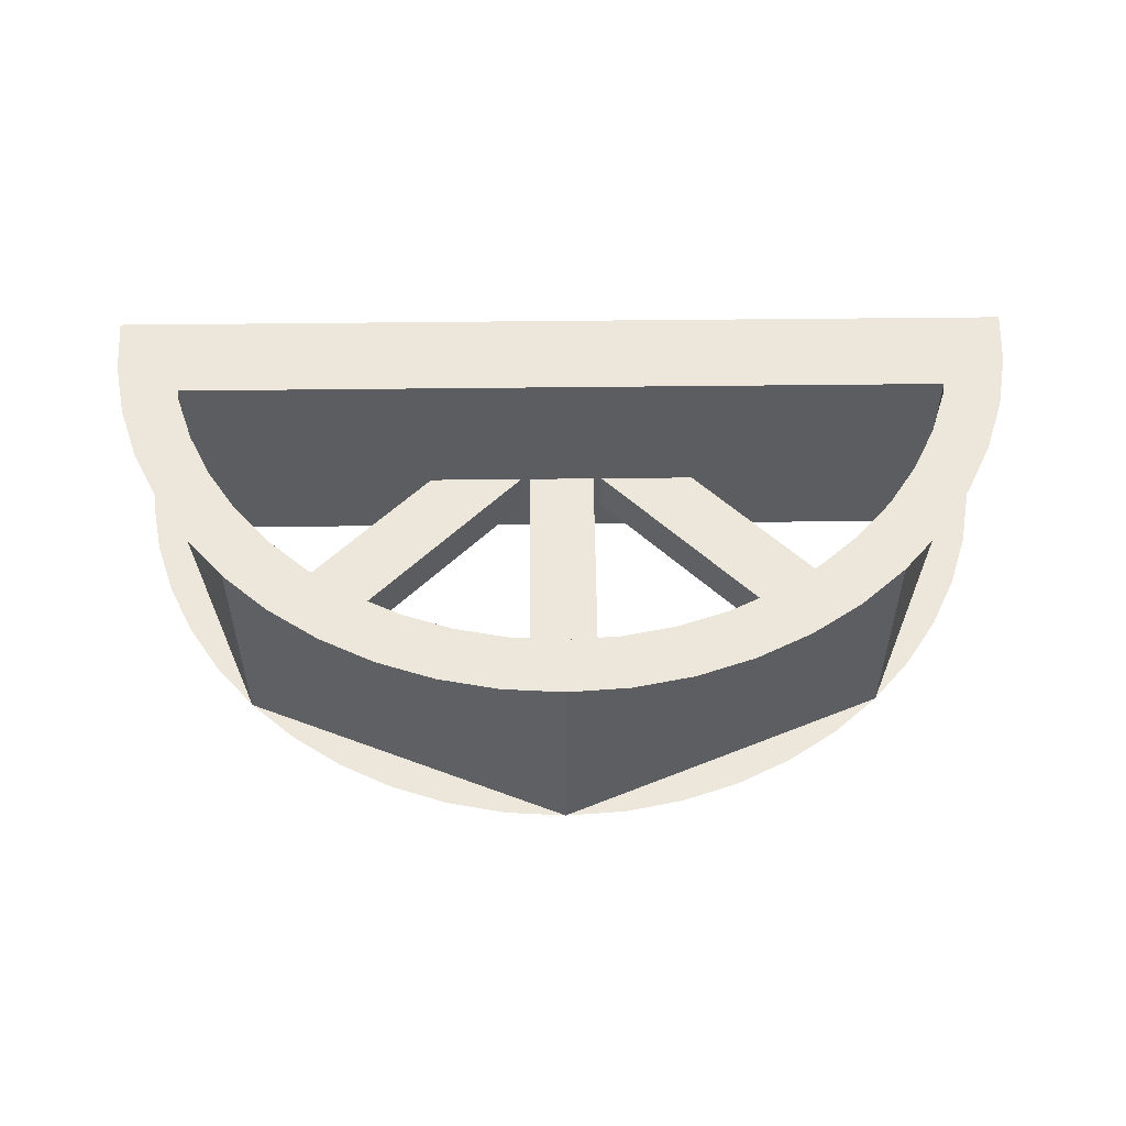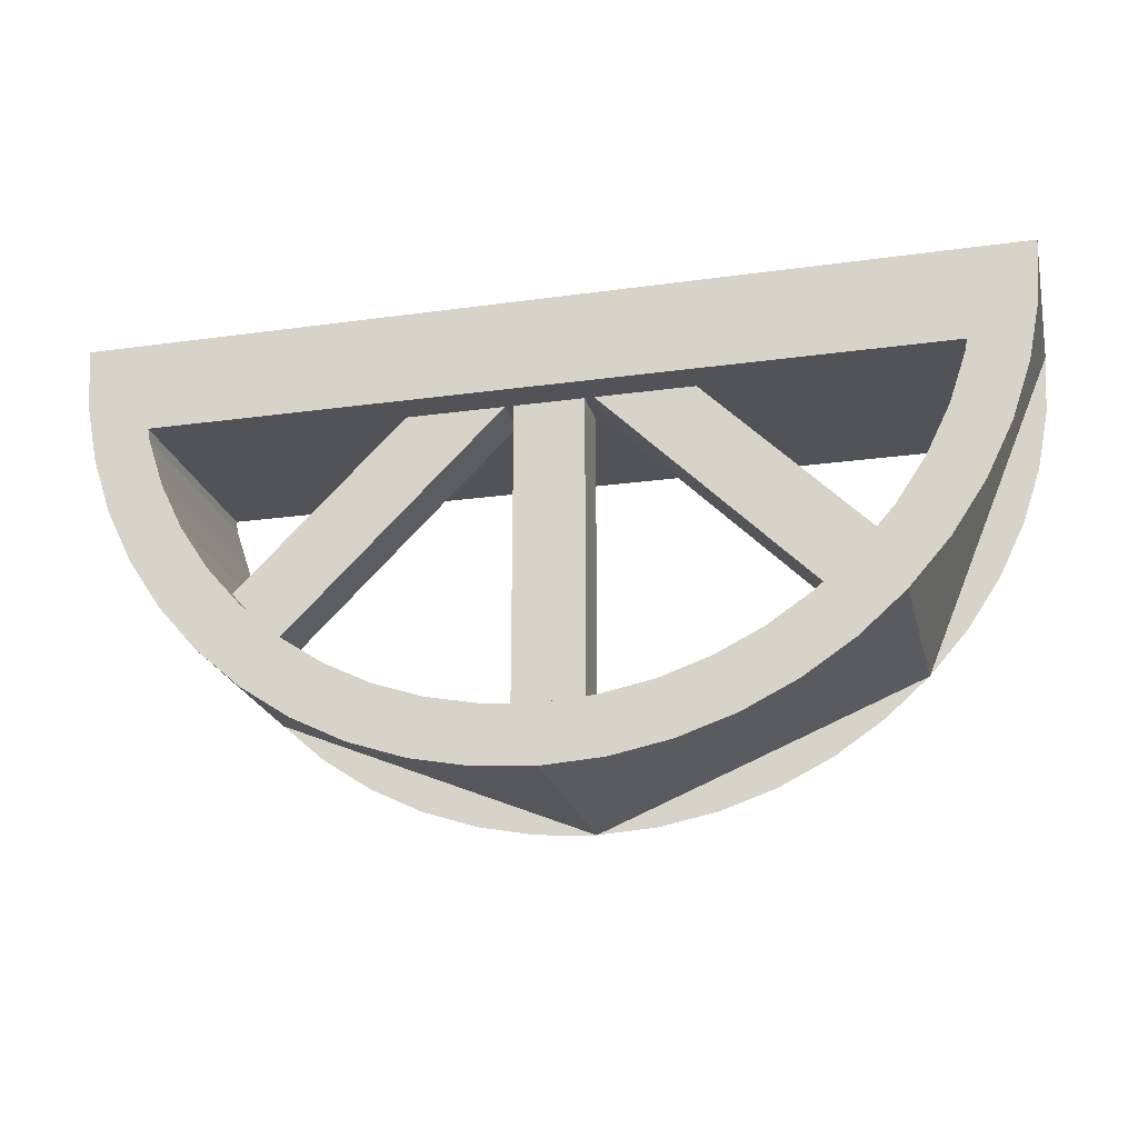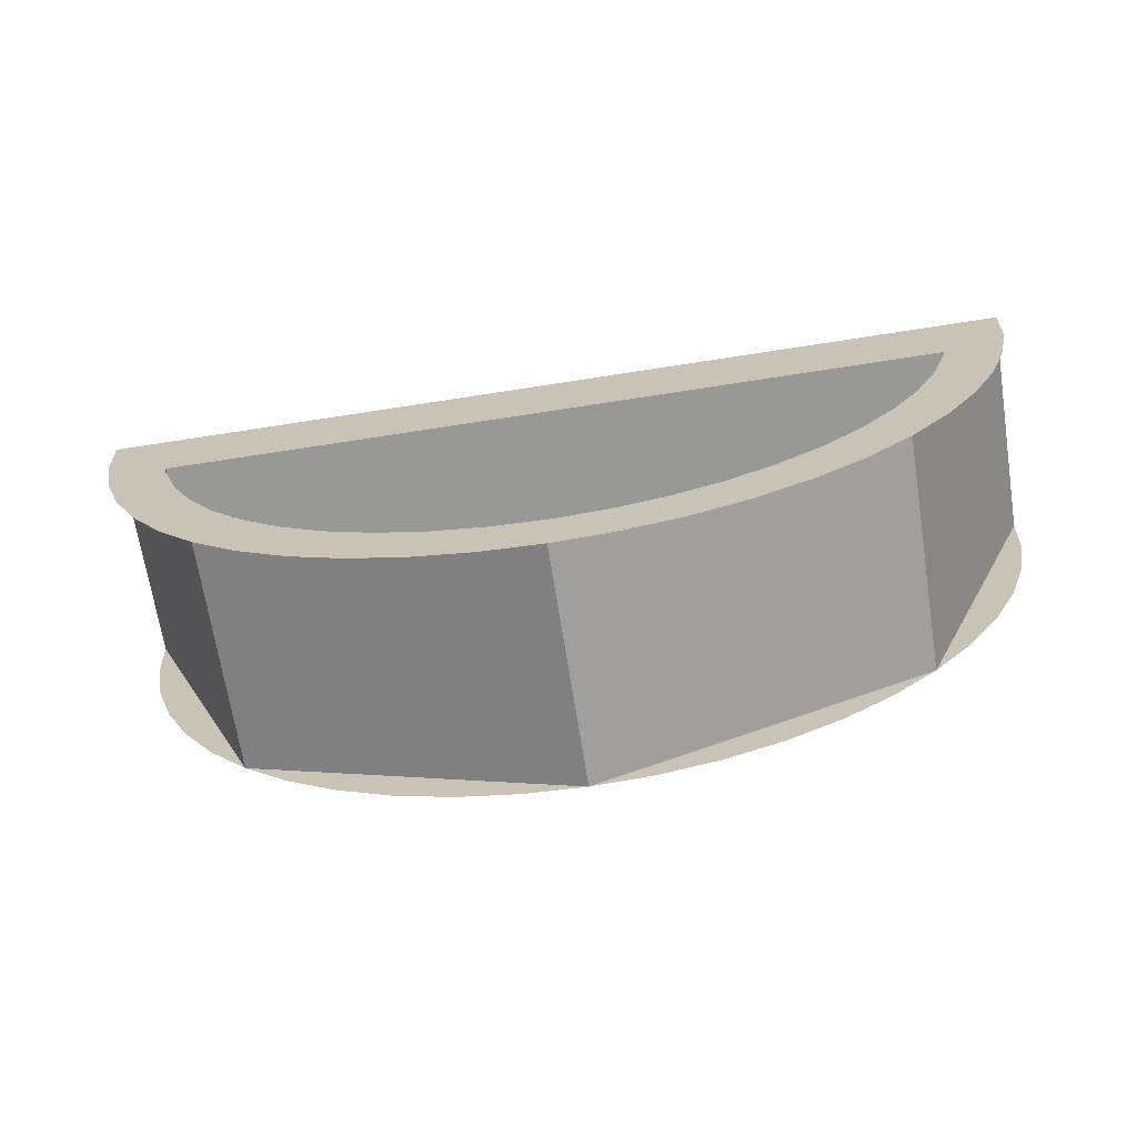
<metadata>
{"format":"obj","ext":"obj","renderer":"f3d","projection":"perspective","resolution":1024,"background":"white","views":[{"elev":53.8,"azim":-0.7,"up":"+Z"},{"elev":-22.5,"azim":-166.6,"up":"+Y"},{"elev":-68.4,"azim":8.9,"up":"+Y"}]}
</metadata>
<code>
v 1.414 -1.014 -0.5
v 2 0.4 -0.5
v 2 0.4 0.5
v 1.414 -1.014 0.5
v 0 -1.6 -0.5
v 1.414 -1.014 -0.5
v 1.414 -1.014 0.5
v 0 -1.6 0.5
v -1.414 -1.014 -0.5
v 0 -1.6 -0.5
v 0 -1.6 0.5
v -1.414 -1.014 0.5
v -2 0.4 -0.5
v -1.414 -1.014 -0.5
v -1.414 -1.014 0.5
v -2 0.4 0.5
v 2 0.4 -0.5
v 1.983 0.139 -0.5
v 1.932 -0.1176 -0.5
v 2 0.4 0.5
v 1.983 0.139 0.5
v 1.932 -0.1176 0.5
v -2 0.4 0.5
v -1.983 0.139 0.5
v -1.932 -0.1176 0.5
v -2 0.4 -0.5
v -1.983 0.139 -0.5
v -1.932 -0.1176 -0.5
v 1.617 -0.2696 -0.5
v 1.69 -0.05293 -0.5
v 1.69 -0.05293 0.5
v 1.617 -0.2696 0.5
v 1.516 -0.475 -0.5
v 1.617 -0.2696 -0.5
v 1.617 -0.2696 0.5
v 1.516 -0.475 0.5
v 1.388 -0.6654 -0.5
v 1.516 -0.475 -0.5
v 1.516 -0.475 0.5
v 1.388 -0.6654 0.5
v 1.237 -0.8374 -0.5
v 1.388 -0.6654 -0.5
v 1.388 -0.6654 0.5
v 1.237 -0.8374 0.5
v 1.065 -0.9885 -0.5
v 1.237 -0.8374 -0.5
v 1.237 -0.8374 0.5
v 1.065 -0.9885 0.5
v 0.875 -1.116 -0.5
v 1.065 -0.9885 -0.5
v 1.065 -0.9885 0.5
v 0.875 -1.116 0.5
v 0.6697 -1.217 -0.5
v 0.875 -1.116 -0.5
v 0.875 -1.116 0.5
v 0.6697 -1.217 0.5
v 0.4529 -1.29 -0.5
v 0.6697 -1.217 -0.5
v 0.6697 -1.217 0.5
v 0.4529 -1.29 0.5
v 0.2284 -1.335 -0.5
v 0.4529 -1.29 -0.5
v 0.4529 -1.29 0.5
v 0.2284 -1.335 0.5
v -2e-05 -1.35 -0.5
v 0.2284 -1.335 -0.5
v 0.2284 -1.335 0.5
v -2e-05 -1.35 0.5
v -0.2284 -1.335 -0.5
v -2e-05 -1.35 -0.5
v -2e-05 -1.35 0.5
v -0.2284 -1.335 0.5
v -0.4529 -1.29 -0.5
v -0.2284 -1.335 -0.5
v -0.2284 -1.335 0.5
v -0.4529 -1.29 0.5
v -0.6696 -1.217 -0.5
v -0.4529 -1.29 -0.5
v -0.4529 -1.29 0.5
v -0.6696 -1.217 0.5
v -0.875 -1.116 -0.5
v -0.6696 -1.217 -0.5
v -0.6696 -1.217 0.5
v -0.875 -1.116 0.5
v -1.065 -0.9884 -0.5
v -0.875 -1.116 -0.5
v -0.875 -1.116 0.5
v -1.065 -0.9884 0.5
v -1.237 -0.8374 -0.5
v -1.065 -0.9884 -0.5
v -1.065 -0.9884 0.5
v -1.237 -0.8374 0.5
v -1.388 -0.6654 -0.5
v -1.237 -0.8374 -0.5
v -1.237 -0.8374 0.5
v -1.388 -0.6654 0.5
v -1.516 -0.475 -0.5
v -1.388 -0.6654 -0.5
v -1.388 -0.6654 0.5
v -1.516 -0.475 0.5
v -1.617 -0.2697 -0.5
v -1.516 -0.475 -0.5
v -1.516 -0.475 0.5
v -1.617 -0.2697 0.5
v -1.69 -0.05294 -0.5
v -1.617 -0.2697 -0.5
v -1.617 -0.2697 0.5
v -1.69 -0.05294 0.5
v 0 -1.6 -0.5
v -0.261 -1.583 -0.5
v -0.2284 -1.335 -0.5
v 0 -1.35 -0.5
v -0.261 -1.583 -0.5
v -0.5176 -1.532 -0.5
v -0.4529 -1.29 -0.5
v -0.2284 -1.335 -0.5
v -0.5176 -1.532 -0.5
v -0.7654 -1.448 -0.5
v -0.6697 -1.217 -0.5
v -0.4529 -1.29 -0.5
v -0.7654 -1.448 -0.5
v -1 -1.332 -0.5
v -0.875 -1.115 -0.5
v -0.6697 -1.217 -0.5
v -1 -1.332 -0.5
v -1.218 -1.187 -0.5
v -1.065 -0.9884 -0.5
v -0.875 -1.115 -0.5
v -1.218 -1.187 -0.5
v -1.414 -1.014 -0.5
v -1.237 -0.8374 -0.5
v -1.065 -0.9884 -0.5
v -1.414 -1.014 -0.5
v -1.587 -0.8176 -0.5
v -1.388 -0.6654 -0.5
v -1.237 -0.8374 -0.5
v -1.587 -0.8176 -0.5
v -1.732 -0.6 -0.5
v -1.516 -0.475 -0.5
v -1.388 -0.6654 -0.5
v -1.732 -0.6 -0.5
v -1.848 -0.3654 -0.5
v -1.617 -0.2697 -0.5
v -1.516 -0.475 -0.5
v -1.848 -0.3654 -0.5
v -1.932 -0.1176 -0.5
v -1.69 -0.0529 -0.5
v -1.617 -0.2697 -0.5
v 0 -1.6 -0.5
v 0.261 -1.583 -0.5
v 0.2284 -1.335 -0.5
v 0 -1.35 -0.5
v 0.261 -1.583 -0.5
v 0.5176 -1.532 -0.5
v 0.4529 -1.29 -0.5
v 0.2284 -1.335 -0.5
v 0.5176 -1.532 -0.5
v 0.7654 -1.448 -0.5
v 0.6697 -1.217 -0.5
v 0.4529 -1.29 -0.5
v 0.7654 -1.448 -0.5
v 1 -1.332 -0.5
v 0.875 -1.115 -0.5
v 0.6697 -1.217 -0.5
v 1 -1.332 -0.5
v 1.218 -1.187 -0.5
v 1.065 -0.9884 -0.5
v 0.875 -1.115 -0.5
v 1.218 -1.187 -0.5
v 1.414 -1.014 -0.5
v 1.237 -0.8374 -0.5
v 1.065 -0.9884 -0.5
v 1.414 -1.014 -0.5
v 1.587 -0.8176 -0.5
v 1.388 -0.6654 -0.5
v 1.237 -0.8374 -0.5
v 1.587 -0.8176 -0.5
v 1.732 -0.6 -0.5
v 1.516 -0.475 -0.5
v 1.388 -0.6654 -0.5
v 1.732 -0.6 -0.5
v 1.848 -0.3654 -0.5
v 1.617 -0.2697 -0.5
v 1.516 -0.475 -0.5
v 1.848 -0.3654 -0.5
v 1.932 -0.1176 -0.5
v 1.69 -0.0529 -0.5
v 1.617 -0.2697 -0.5
v 0 -1.6 0.5
v 0.261 -1.583 0.5
v 0.2284 -1.335 0.5
v 0 -1.35 0.5
v 0.261 -1.583 0.5
v 0.5176 -1.532 0.5
v 0.4529 -1.29 0.5
v 0.2284 -1.335 0.5
v 0.5176 -1.532 0.5
v 0.7654 -1.448 0.5
v 0.6697 -1.217 0.5
v 0.4529 -1.29 0.5
v 0.7654 -1.448 0.5
v 1 -1.332 0.5
v 0.875 -1.115 0.5
v 0.6697 -1.217 0.5
v 1 -1.332 0.5
v 1.218 -1.187 0.5
v 1.065 -0.9884 0.5
v 0.875 -1.115 0.5
v 1.218 -1.187 0.5
v 1.414 -1.014 0.5
v 1.237 -0.8374 0.5
v 1.065 -0.9884 0.5
v 1.414 -1.014 0.5
v 1.587 -0.8176 0.5
v 1.388 -0.6654 0.5
v 1.237 -0.8374 0.5
v 1.587 -0.8176 0.5
v 1.732 -0.6 0.5
v 1.516 -0.475 0.5
v 1.388 -0.6654 0.5
v 1.732 -0.6 0.5
v 1.848 -0.3654 0.5
v 1.617 -0.2697 0.5
v 1.516 -0.475 0.5
v 1.848 -0.3654 0.5
v 1.932 -0.1176 0.5
v 1.69 -0.0529 0.5
v 1.617 -0.2697 0.5
v 0 -1.6 0.5
v -0.261 -1.583 0.5
v -0.2284 -1.335 0.5
v 0 -1.35 0.5
v -0.261 -1.583 0.5
v -0.5176 -1.532 0.5
v -0.4529 -1.29 0.5
v -0.2284 -1.335 0.5
v -0.5176 -1.532 0.5
v -0.7654 -1.448 0.5
v -0.6697 -1.217 0.5
v -0.4529 -1.29 0.5
v -0.7654 -1.448 0.5
v -1 -1.332 0.5
v -0.875 -1.115 0.5
v -0.6697 -1.217 0.5
v -1 -1.332 0.5
v -1.218 -1.187 0.5
v -1.065 -0.9884 0.5
v -0.875 -1.115 0.5
v -1.218 -1.187 0.5
v -1.414 -1.014 0.5
v -1.237 -0.8374 0.5
v -1.065 -0.9884 0.5
v -1.414 -1.014 0.5
v -1.587 -0.8176 0.5
v -1.388 -0.6654 0.5
v -1.237 -0.8374 0.5
v -1.587 -0.8176 0.5
v -1.732 -0.6 0.5
v -1.516 -0.475 0.5
v -1.388 -0.6654 0.5
v -1.732 -0.6 0.5
v -1.848 -0.3654 0.5
v -1.617 -0.2697 0.5
v -1.516 -0.475 0.5
v -1.848 -0.3654 0.5
v -1.932 -0.1176 0.5
v -1.69 -0.0529 0.5
v -1.617 -0.2697 0.5
v -1.7 0 0.5
v -1.7 0 -0.5
v 1.7 0 -0.5
v 1.7 0 0.5
v -2 0.4 -0.5
v 2 0.4 -0.5
v 1.7 0 -0.5
v -1.7 0 -0.5
v 1.69 -0.0529 -0.5
v 1.69 -0.0529 0.5
v 1.7 0 0.5
v 1.7 0 -0.5
v 1.69 -0.0529 -0.5
v 1.7 0 -0.5
v 2 0.4 -0.5
v 1.932 -0.1176 -0.5
v 1.932 -0.1176 0.5
v 2 0.4 0.5
v 1.7 0 0.5
v 1.69 -0.0529 0.5
v 2 0.4 0.5
v -2 0.4 0.5
v -1.7 0 0.5
v 1.7 0 0.5
v -1.69 -0.05294 0.5
v -1.69 -0.05294 -0.5
v -1.7 0 -0.5
v -1.7 0 0.5
v -1.69 -0.05294 0.5
v -1.7 0 0.5
v -2 0.4 0.5
v -1.932 -0.1176 0.5
v -1.932 -0.1176 -0.5
v -2 0.4 -0.5
v -1.7 0 -0.5
v -1.69 -0.05294 -0.5
v -1.8 0.2 0.3
v 1.8 0.2 0.3
v 1.8 0.2 -0.3
v -1.8 0.2 -0.3
v -1.8 0.2 0.3
v -1.8 0.4 0.3
v 1.8 0.4 0.3
v 1.8 0.2 0.3
v -1.8 0.2 -0.3
v -1.8 0.4 -0.3
v -1.8 0.4 0.3
v -1.8 0.2 0.3
v 1.8 0.2 -0.3
v 1.8 0.4 -0.3
v -1.8 0.4 -0.3
v -1.8 0.2 -0.3
v 1.8 0.2 0.3
v 1.8 0.4 0.3
v 1.8 0.4 -0.3
v 1.8 0.2 -0.3
v -1.8 0.4 -0.3
v 1.8 0.4 -0.3
v 2 0.4 -0.5
v -2 0.4 -0.5
v -2 0.4 -0.5
v -2 0.4 0.5
v -1.8 0.4 0.3
v -1.8 0.4 -0.3
v 1.8 0.4 0.3
v -1.8 0.4 0.3
v -2 0.4 0.5
v 2 0.4 0.5
v 2 0.4 0.5
v 2 0.4 -0.5
v 1.8 0.4 -0.3
v 1.8 0.4 0.3
v 0 0.4 0
v 0.2 0.4 0
v 0.1414 0.4 -0.1414
v 0 0.4 0
v 0.1414 0.4 -0.1414
v 0 0.4 -0.2
v 0 0.4 0
v 0 0.4 -0.2
v -0.1414 0.4 -0.1414
v 0 0.4 0
v -0.1414 0.4 -0.1414
v -0.2 0.4 0
v 0 0.4 0
v -0.2 0.4 0
v -0.1414 0.4 0.1414
v 0 0.4 0
v -0.1414 0.4 0.1414
v 0 0.4 0.2
v 0 0.4 0
v 0 0.4 0.2
v 0.1414 0.4 0.1414
v 0 0.4 0
v 0.1414 0.4 0.1414
v 0.2 0.4 0
v 0.1414 0.4 -0.1414
v 0.2 0.4 0
v 0.2 0.2 0
v 0.1414 0.2 -0.1414
v 0 0.4 -0.2
v 0.1414 0.4 -0.1414
v 0.1414 0.2 -0.1414
v 0 0.2 -0.2
v -0.1414 0.4 -0.1414
v 0 0.4 -0.2
v 0 0.2 -0.2
v -0.1414 0.2 -0.1414
v -0.2 0.4 0
v -0.1414 0.4 -0.1414
v -0.1414 0.2 -0.1414
v -0.2 0.2 0
v -0.1414 0.4 0.1414
v -0.2 0.4 0
v -0.2 0.2 0
v -0.1414 0.2 0.1414
v 0 0.4 0.2
v -0.1414 0.4 0.1414
v -0.1414 0.2 0.1414
v 0 0.2 0.2
v 0.1414 0.4 0.1414
v 0 0.4 0.2
v 0 0.2 0.2
v 0.1414 0.2 0.1414
v 0.2 0.4 0
v 0.1414 0.4 0.1414
v 0.1414 0.2 0.1414
v 0.2 0.2 0
v 1 0.4 0
v 1.2 0.4 0
v 1.141 0.4 -0.1414
v 1 0.4 0
v 1.141 0.4 -0.1414
v 1 0.4 -0.2
v 1 0.4 0
v 1 0.4 -0.2
v 0.8586 0.4 -0.1414
v 1 0.4 0
v 0.8586 0.4 -0.1414
v 0.8 0.4 0
v 1 0.4 0
v 0.8 0.4 0
v 0.8586 0.4 0.1414
v 1 0.4 0
v 0.8586 0.4 0.1414
v 1 0.4 0.2
v 1 0.4 0
v 1 0.4 0.2
v 1.141 0.4 0.1414
v 1 0.4 0
v 1.141 0.4 0.1414
v 1.2 0.4 0
v 1.141 0.4 -0.1414
v 1.2 0.4 0
v 1.2 0.2 0
v 1.141 0.2 -0.1414
v 1 0.4 -0.2
v 1.141 0.4 -0.1414
v 1.141 0.2 -0.1414
v 1 0.2 -0.2
v 0.8586 0.4 -0.1414
v 1 0.4 -0.2
v 1 0.2 -0.2
v 0.8586 0.2 -0.1414
v 0.8 0.4 0
v 0.8586 0.4 -0.1414
v 0.8586 0.2 -0.1414
v 0.8 0.2 0
v 0.8586 0.4 0.1414
v 0.8 0.4 0
v 0.8 0.2 0
v 0.8586 0.2 0.1414
v 1 0.4 0.2
v 0.8586 0.4 0.1414
v 0.8586 0.2 0.1414
v 1 0.2 0.2
v 1.141 0.4 0.1414
v 1 0.4 0.2
v 1 0.2 0.2
v 1.141 0.2 0.1414
v 1.2 0.4 0
v 1.141 0.4 0.1414
v 1.141 0.2 0.1414
v 1.2 0.2 0
v -1 0.4 0
v -0.8 0.4 0
v -0.8586 0.4 -0.1414
v -1 0.4 0
v -0.8586 0.4 -0.1414
v -1 0.4 -0.2
v -1 0.4 0
v -1 0.4 -0.2
v -1.141 0.4 -0.1414
v -1 0.4 0
v -1.141 0.4 -0.1414
v -1.2 0.4 0
v -1 0.4 0
v -1.2 0.4 0
v -1.141 0.4 0.1414
v -1 0.4 0
v -1.141 0.4 0.1414
v -1 0.4 0.2
v -1 0.4 0
v -1 0.4 0.2
v -0.8586 0.4 0.1414
v -1 0.4 0
v -0.8586 0.4 0.1414
v -0.8 0.4 0
v -0.8586 0.4 -0.1414
v -0.8 0.4 0
v -0.8 0.2 0
v -0.8586 0.2 -0.1414
v -1 0.4 -0.2
v -0.8586 0.4 -0.1414
v -0.8586 0.2 -0.1414
v -1 0.2 -0.2
v -1.141 0.4 -0.1414
v -1 0.4 -0.2
v -1 0.2 -0.2
v -1.141 0.2 -0.1414
v -1.2 0.4 0
v -1.141 0.4 -0.1414
v -1.141 0.2 -0.1414
v -1.2 0.2 0
v -1.141 0.4 0.1414
v -1.2 0.4 0
v -1.2 0.2 0
v -1.141 0.2 0.1414
v -1 0.4 0.2
v -1.141 0.4 0.1414
v -1.141 0.2 0.1414
v -1 0.2 0.2
v -0.8586 0.4 0.1414
v -1 0.4 0.2
v -1 0.2 0.2
v -0.8586 0.2 0.1414
v -0.8 0.4 0
v -0.8586 0.4 0.1414
v -0.8586 0.2 0.1414
v -0.8 0.2 0
v -0.15 -1.35 -0.15
v -0.15 0 -0.15
v 0.15 0 -0.15
v 0.15 -1.35 -0.15
v -0.15 -1.35 -0.35
v -0.15 0 -0.35
v -0.15 0 -0.15
v -0.15 -1.35 -0.15
v 0.15 -1.35 -0.35
v 0.15 0 -0.35
v -0.15 0 -0.35
v -0.15 -1.35 -0.35
v 0.15 -1.35 -0.15
v 0.15 0 -0.15
v 0.15 0 -0.35
v 0.15 -1.35 -0.35
v 0.1878 0 -0.15
v 1.131 -0.9435 -0.15
v 1.343 -0.7314 -0.15
v 0.6121 0 -0.15
v 0.1878 0 -0.35
v 1.131 -0.9435 -0.35
v 1.131 -0.9435 -0.15
v 0.1878 0 -0.15
v 0.6121 0 -0.35
v 1.343 -0.7314 -0.35
v 1.131 -0.9435 -0.35
v 0.1878 0 -0.35
v 0.6121 0 -0.15
v 1.343 -0.7314 -0.15
v 1.343 -0.7314 -0.35
v 0.6121 0 -0.35
v -0.6122 0 -0.15
v -1.344 -0.7313 -0.15
v -1.131 -0.9435 -0.15
v -0.1879 0 -0.15
v -0.6122 0 -0.35
v -1.344 -0.7313 -0.35
v -1.344 -0.7313 -0.15
v -0.6122 0 -0.15
v -0.1879 0 -0.35
v -1.131 -0.9435 -0.35
v -1.344 -0.7313 -0.35
v -0.6122 0 -0.35
v -0.1879 0 -0.15
v -1.131 -0.9435 -0.15
v -1.131 -0.9435 -0.35
v -0.1879 0 -0.35
g mesh605386
f 1 2 3
f 3 4 1
f 5 6 7
f 7 8 5
f 9 10 11
f 11 12 9
f 13 14 15
f 15 16 13
g mesh605390
f 17 18 19
g mesh605392
f 20 22 21
g mesh605394
f 23 24 25
g mesh605396
f 26 28 27
g mesh605398
f 29 31 30
f 31 29 32
f 33 35 34
f 35 33 36
f 37 39 38
f 39 37 40
f 41 43 42
f 43 41 44
f 45 47 46
f 47 45 48
f 49 51 50
f 51 49 52
f 53 55 54
f 55 53 56
f 57 59 58
f 59 57 60
f 61 63 62
f 63 61 64
f 65 67 66
f 67 65 68
f 69 71 70
f 71 69 72
f 73 75 74
f 75 73 76
f 77 79 78
f 79 77 80
f 81 83 82
f 83 81 84
f 85 87 86
f 87 85 88
f 89 91 90
f 91 89 92
f 93 95 94
f 95 93 96
f 97 99 98
f 99 97 100
f 101 103 102
f 103 101 104
f 105 107 106
f 107 105 108
g mesh605402
f 109 110 111
f 111 112 109
f 113 114 115
f 115 116 113
f 117 118 119
f 119 120 117
f 121 122 123
f 123 124 121
f 125 126 127
f 127 128 125
f 129 130 131
f 131 132 129
f 133 134 135
f 135 136 133
f 137 138 139
f 139 140 137
f 141 142 143
f 143 144 141
f 145 146 147
f 147 148 145
g mesh605404
f 149 151 150
f 151 149 152
f 153 155 154
f 155 153 156
f 157 159 158
f 159 157 160
f 161 163 162
f 163 161 164
f 165 167 166
f 167 165 168
f 169 171 170
f 171 169 172
f 173 175 174
f 175 173 176
f 177 179 178
f 179 177 180
f 181 183 182
f 183 181 184
f 185 187 186
f 187 185 188
g mesh605406
f 189 190 191
f 191 192 189
f 193 194 195
f 195 196 193
f 197 198 199
f 199 200 197
f 201 202 203
f 203 204 201
f 205 206 207
f 207 208 205
f 209 210 211
f 211 212 209
f 213 214 215
f 215 216 213
f 217 218 219
f 219 220 217
f 221 222 223
f 223 224 221
f 225 226 227
f 227 228 225
g mesh605408
f 229 231 230
f 231 229 232
f 233 235 234
f 235 233 236
f 237 239 238
f 239 237 240
f 241 243 242
f 243 241 244
f 245 247 246
f 247 245 248
f 249 251 250
f 251 249 252
f 253 255 254
f 255 253 256
f 257 259 258
f 259 257 260
f 261 263 262
f 263 261 264
f 265 267 266
f 267 265 268
g mesh605410
f 269 270 271
f 271 272 269
f 273 274 275
f 275 276 273
g mesh605412
f 277 278 279
f 279 280 277
f 281 282 283
f 283 284 281
f 285 286 287
f 287 288 285
f 289 290 291
f 291 292 289
g mesh605414
f 293 294 295
f 295 296 293
f 297 298 299
f 299 300 297
f 301 302 303
f 303 304 301
g mesh605416
f 305 306 307
f 307 308 305
f 309 310 311
f 311 312 309
f 313 314 315
f 315 316 313
f 317 318 319
f 319 320 317
f 321 322 323
f 323 324 321
f 325 326 327
f 327 328 325
f 329 330 331
f 331 332 329
f 333 334 335
f 335 336 333
f 337 338 339
f 339 340 337
g mesh605422
f 341 342 343
f 344 345 346
f 347 348 349
f 350 351 352
f 353 354 355
f 356 357 358
f 359 360 361
f 362 363 364
g mesh605424
f 365 366 367
f 367 368 365
f 369 370 371
f 371 372 369
f 373 374 375
f 375 376 373
f 377 378 379
f 379 380 377
f 381 382 383
f 383 384 381
f 385 386 387
f 387 388 385
f 389 390 391
f 391 392 389
f 393 394 395
f 395 396 393
g mesh605430
f 397 398 399
f 400 401 402
f 403 404 405
f 406 407 408
f 409 410 411
f 412 413 414
f 415 416 417
f 418 419 420
g mesh605432
f 421 422 423
f 423 424 421
f 425 426 427
f 427 428 425
f 429 430 431
f 431 432 429
f 433 434 435
f 435 436 433
f 437 438 439
f 439 440 437
f 441 442 443
f 443 444 441
f 445 446 447
f 447 448 445
f 449 450 451
f 451 452 449
g mesh605438
f 453 454 455
f 456 457 458
f 459 460 461
f 462 463 464
f 465 466 467
f 468 469 470
f 471 472 473
f 474 475 476
g mesh605440
f 477 478 479
f 479 480 477
f 481 482 483
f 483 484 481
f 485 486 487
f 487 488 485
f 489 490 491
f 491 492 489
f 493 494 495
f 495 496 493
f 497 498 499
f 499 500 497
f 501 502 503
f 503 504 501
f 505 506 507
f 507 508 505
g mesh605443
f 509 511 510
f 511 509 512
f 513 515 514
f 515 513 516
f 517 519 518
f 519 517 520
f 521 523 522
f 523 521 524
f 525 526 527
f 527 528 525
g mesh605445
f 529 530 531
f 531 532 529
f 533 534 535
f 535 536 533
g mesh605447
f 537 538 539
f 539 540 537
f 541 542 543
f 543 544 541
g mesh605449
f 545 546 547
f 547 548 545
f 549 550 551
f 551 552 549
g mesh605451
f 553 554 555
f 555 556 553

</code>
